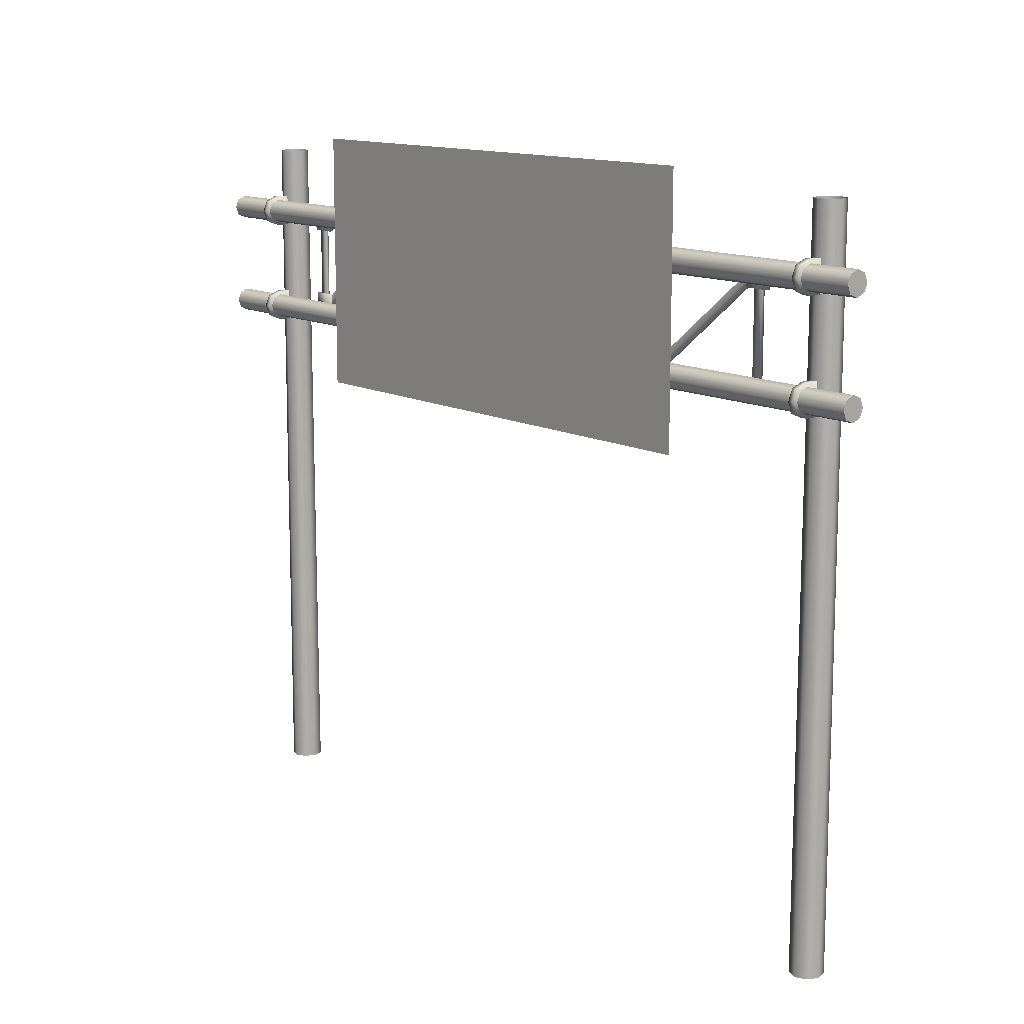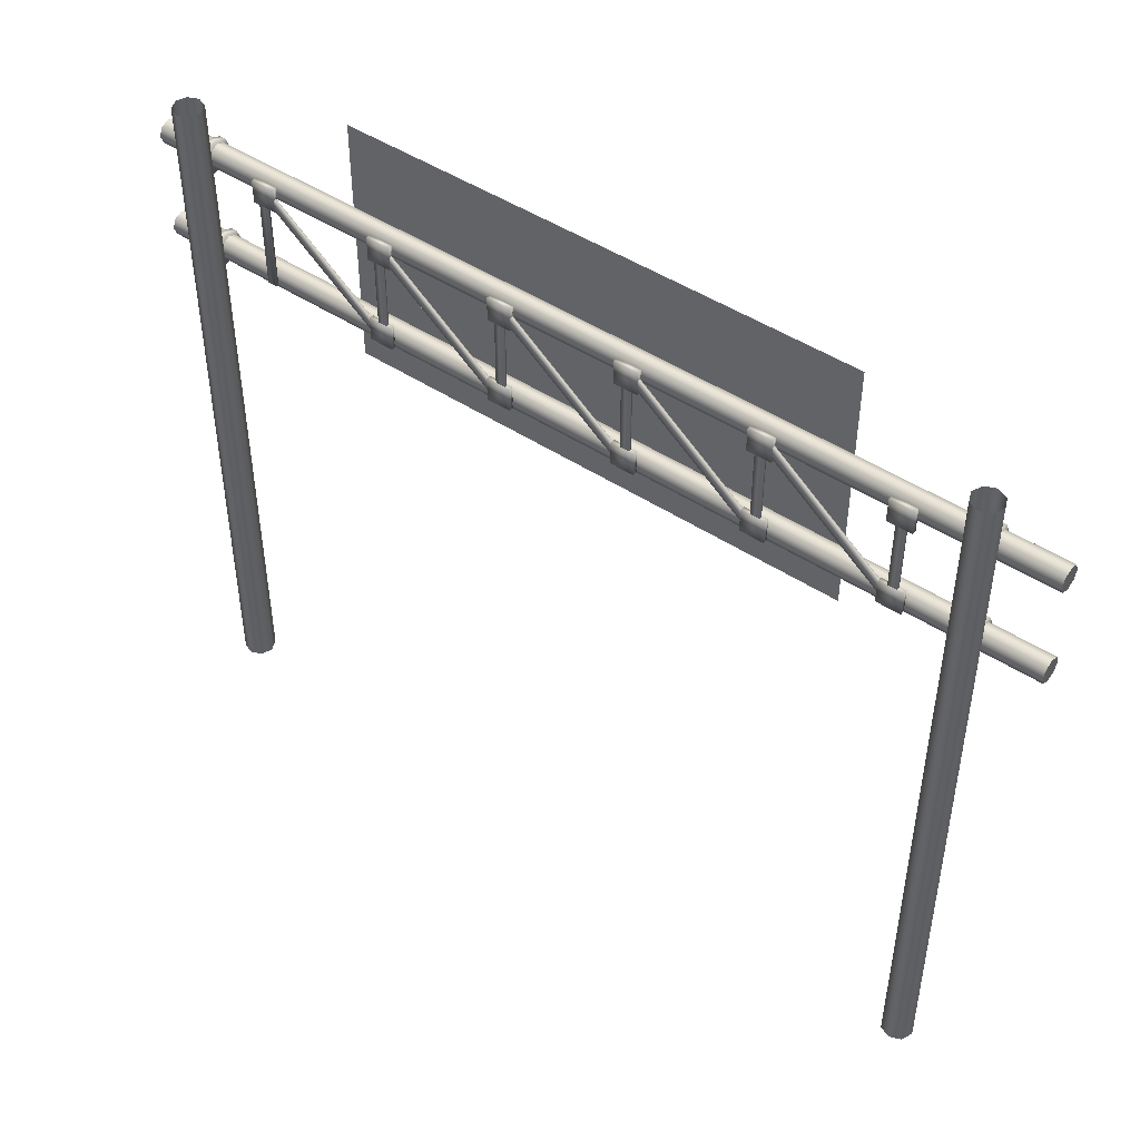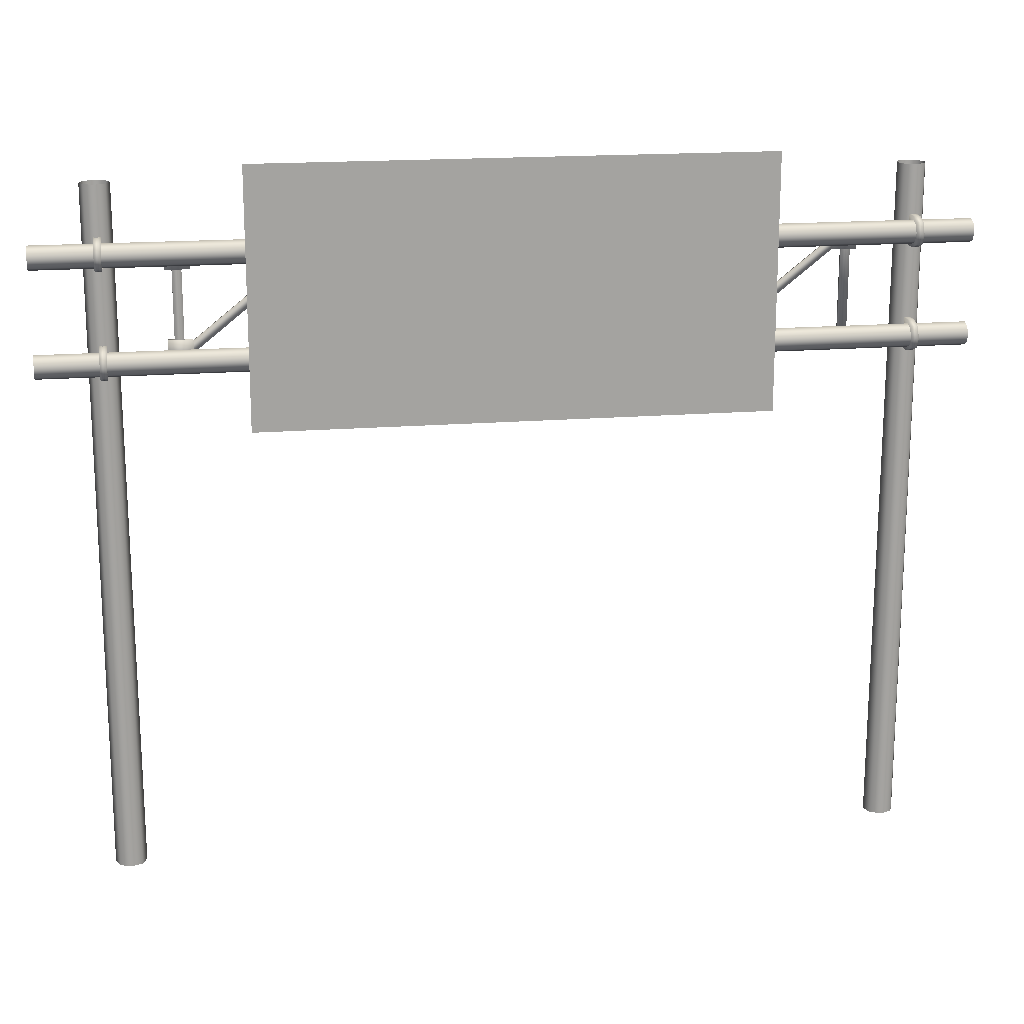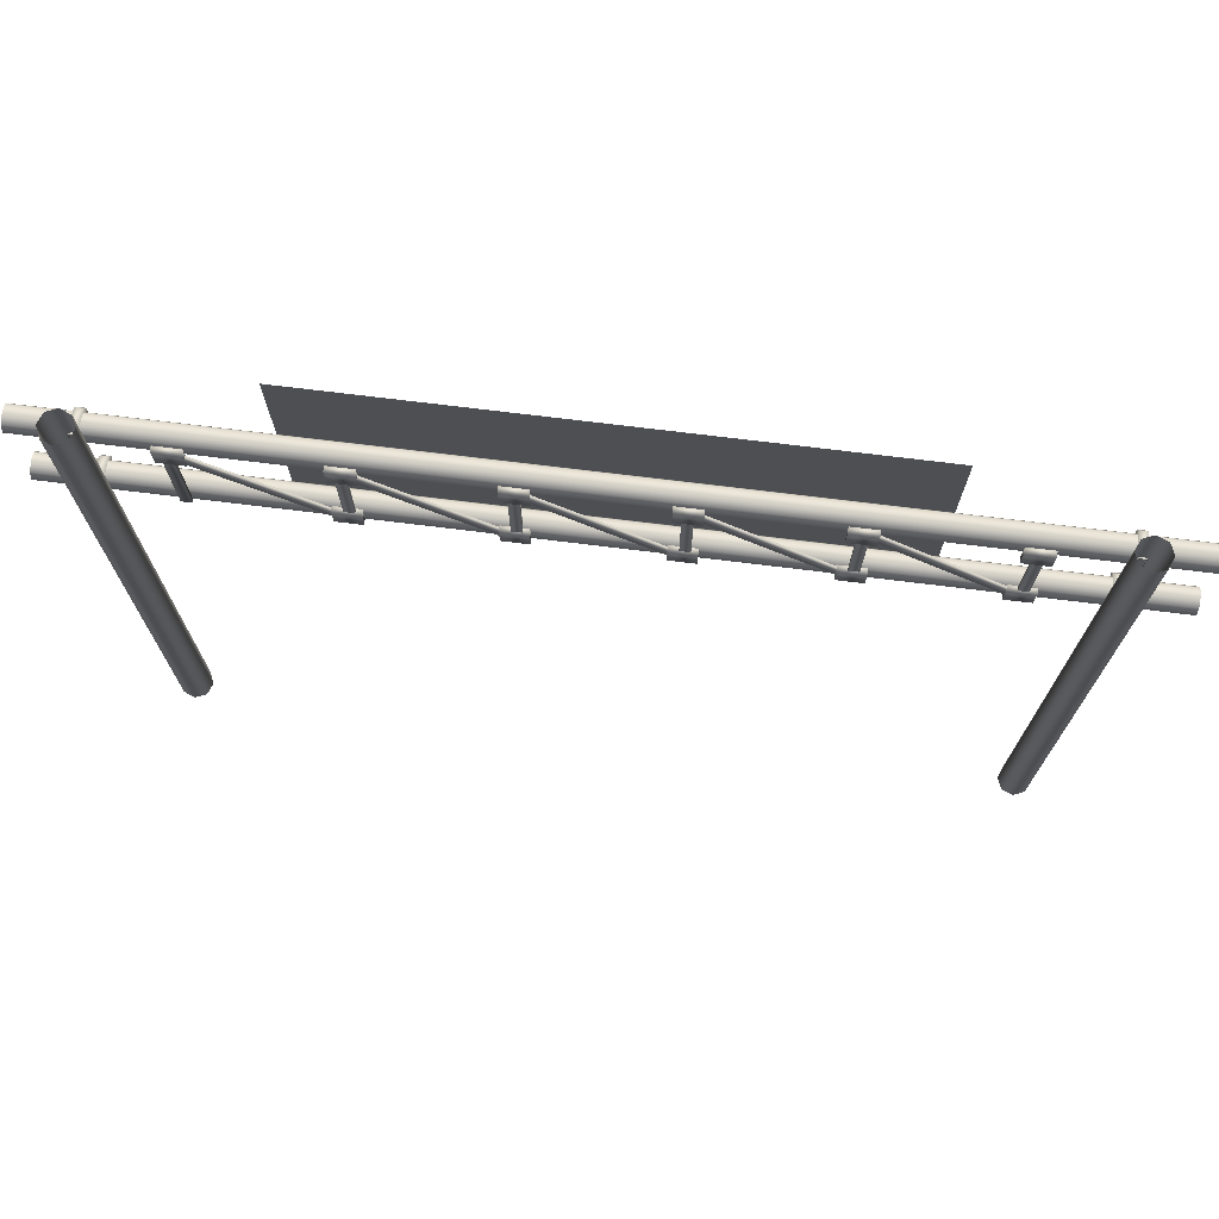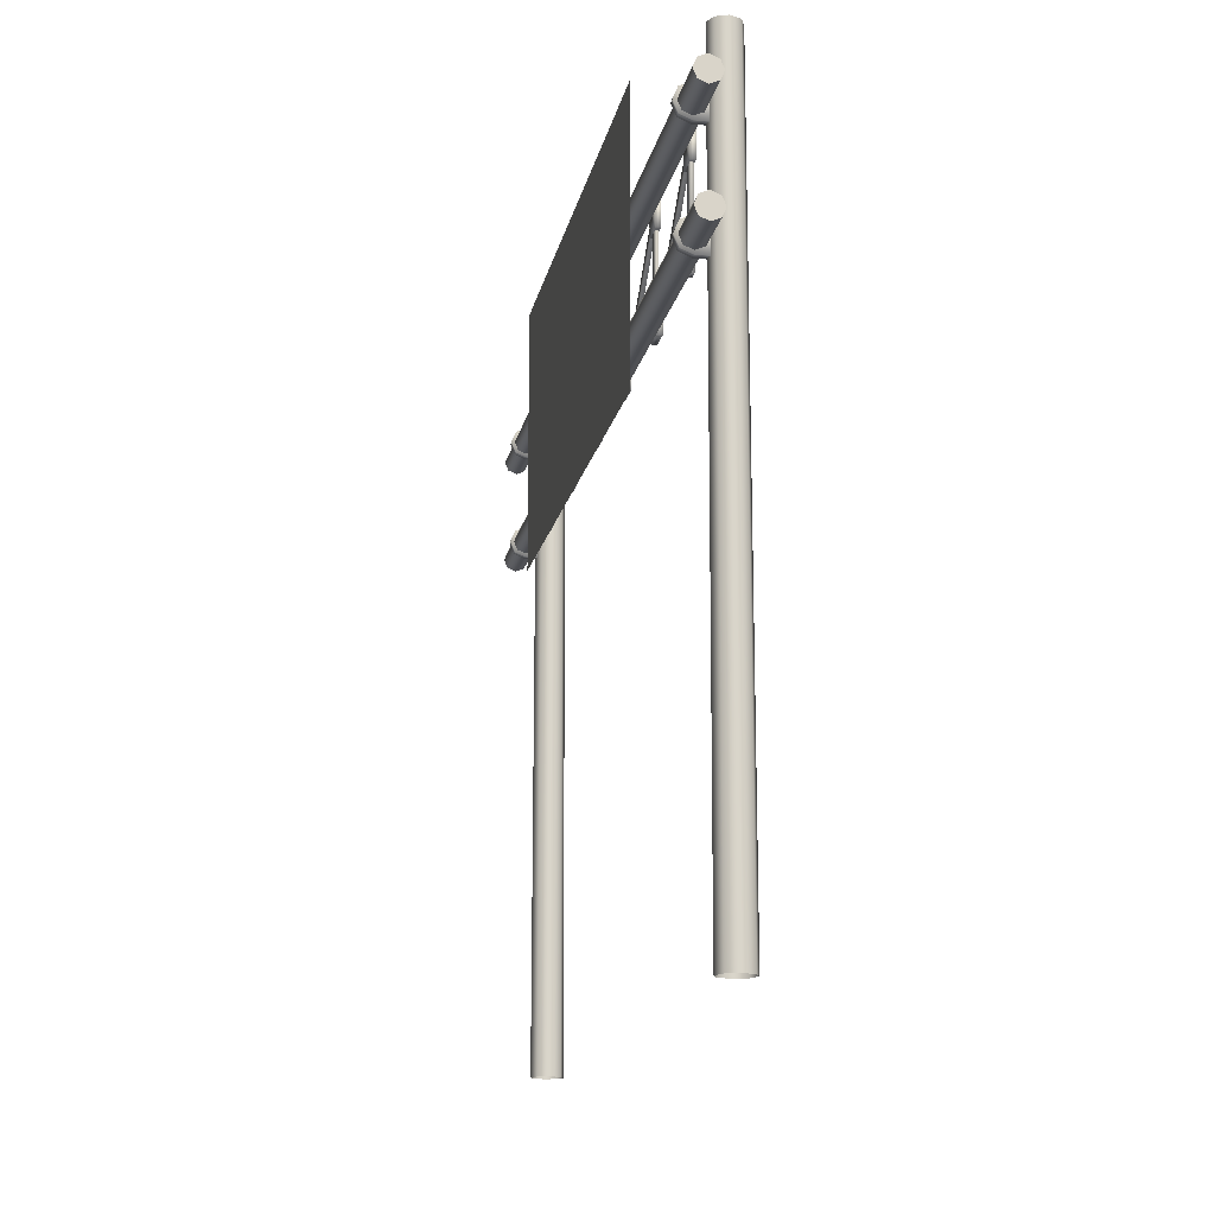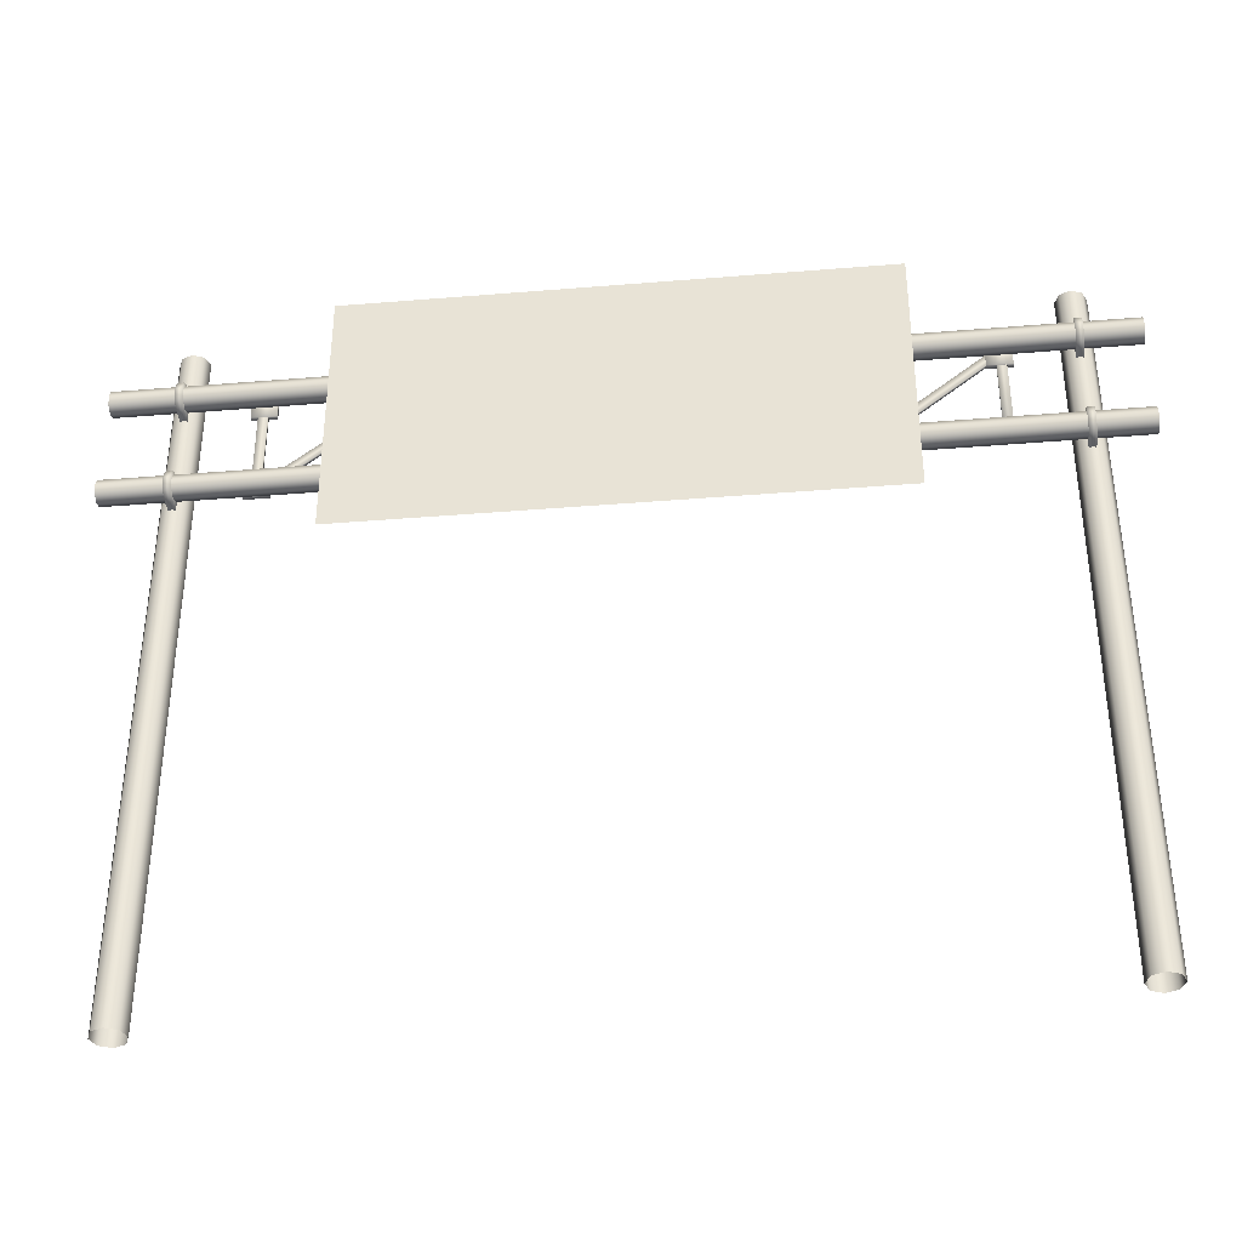
<metadata>
{"format":"obj","ext":"obj","renderer":"f3d","projection":"perspective","resolution":1024,"background":"white","views":[{"elev":12.8,"azim":50.5,"up":"+Z"},{"elev":46.8,"azim":-143.1,"up":"+Z"},{"elev":17.4,"azim":-9.2,"up":"+Z"},{"elev":73.1,"azim":-173.0,"up":"+Z"},{"elev":-14.9,"azim":79.6,"up":"+Z"},{"elev":-37.8,"azim":6.0,"up":"+Z"}]}
</metadata>
<code>
v  60.74 507.6 13.27
v  60.74 507.7 12.99
v  60.74 508 12.88
v  60.74 508.3 12.88
v  60.74 508.3 13.66
v  60.74 508 13.66
v  60.74 507.7 13.55
v  60.91 507.6 13.27
v  60.91 507.7 12.99
v  60.91 508 12.88
v  60.91 508.3 12.88
v  60.91 508.3 13.66
v  60.91 508 13.66
v  60.91 507.7 13.55
v  42.87 508.3 15.47
v  42.26 508.3 15.47
v  42.87 508.3 16.08
v  42.26 508.3 16.08
v  42.87 508.4 15.47
v  42.26 508.4 15.47
v  42.87 508.4 16.08
v  42.26 508.4 16.08
v  42.67 508.3 13.22
v  42.43 508.3 13.22
v  42.67 508.3 15.98
v  42.43 508.3 15.98
v  42.67 508.4 13.22
v  42.43 508.4 13.22
v  42.67 508.4 15.98
v  42.43 508.4 15.98
v  42.88 508.3 13.14
v  42.27 508.3 13.14
v  42.88 508.3 13.75
v  42.27 508.3 13.75
v  42.88 508.4 13.14
v  42.27 508.4 13.14
v  42.88 508.4 13.75
v  42.27 508.4 13.75
v  42.55 508.3 13.16
v  42.41 508.3 13.34
v  45.93 508.3 15.85
v  45.78 508.3 16.04
v  42.55 508.4 13.16
v  42.41 508.4 13.34
v  45.93 508.4 15.85
v  45.78 508.4 16.04
v  46.17 508.3 15.47
v  45.56 508.3 15.47
v  46.17 508.3 16.08
v  45.56 508.3 16.08
v  46.17 508.4 15.47
v  45.56 508.4 15.47
v  46.17 508.4 16.08
v  45.56 508.4 16.08
v  45.98 508.3 13.22
v  45.74 508.3 13.22
v  45.98 508.3 15.98
v  45.74 508.3 15.98
v  45.98 508.4 13.22
v  45.74 508.4 13.22
v  45.98 508.4 15.98
v  45.74 508.4 15.98
v  46.2 508.3 13.14
v  45.59 508.3 13.14
v  46.2 508.3 13.75
v  45.59 508.3 13.75
v  46.2 508.4 13.14
v  45.59 508.4 13.14
v  46.2 508.4 13.75
v  45.59 508.4 13.75
v  45.88 508.3 13.16
v  45.73 508.3 13.34
v  49.25 508.3 15.85
v  49.11 508.3 16.04
v  45.88 508.4 13.16
v  45.73 508.4 13.34
v  49.25 508.4 15.85
v  49.11 508.4 16.04
v  49.47 508.3 15.47
v  48.86 508.3 15.47
v  49.47 508.3 16.08
v  48.86 508.3 16.08
v  49.47 508.4 15.47
v  48.86 508.4 15.47
v  49.47 508.4 16.08
v  48.86 508.4 16.08
v  49.29 508.3 13.22
v  49.05 508.3 13.22
v  49.29 508.3 15.98
v  49.05 508.3 15.98
v  49.29 508.4 13.22
v  49.05 508.4 13.22
v  49.29 508.4 15.98
v  49.05 508.4 15.98
v  49.52 508.3 13.14
v  48.91 508.3 13.14
v  49.52 508.3 13.75
v  48.91 508.3 13.75
v  49.52 508.4 13.14
v  48.91 508.4 13.14
v  49.52 508.4 13.75
v  48.91 508.4 13.75
v  49.2 508.3 13.16
v  49.06 508.3 13.34
v  52.58 508.3 15.85
v  52.43 508.3 16.04
v  49.2 508.4 13.16
v  49.06 508.4 13.34
v  52.58 508.4 15.85
v  52.43 508.4 16.04
v  52.6 508.3 13.22
v  52.37 508.3 13.22
v  52.6 508.3 15.98
v  52.37 508.3 15.98
v  52.6 508.4 13.22
v  52.37 508.4 13.22
v  52.6 508.4 15.98
v  52.37 508.4 15.98
v  52.77 508.3 15.47
v  52.16 508.3 15.47
v  52.77 508.3 16.08
v  52.16 508.3 16.08
v  52.77 508.4 15.47
v  52.16 508.4 15.47
v  52.77 508.4 16.08
v  52.16 508.4 16.08
v  52.84 508.3 13.14
v  52.23 508.3 13.14
v  52.84 508.3 13.75
v  52.23 508.3 13.75
v  52.84 508.4 13.14
v  52.23 508.4 13.14
v  52.84 508.4 13.75
v  52.23 508.4 13.75
v  52.53 508.3 13.16
v  52.38 508.3 13.34
v  55.9 508.3 15.85
v  55.76 508.3 16.04
v  52.53 508.4 13.16
v  52.38 508.4 13.34
v  55.9 508.4 15.85
v  55.76 508.4 16.04
v  56.07 508.3 15.47
v  55.46 508.3 15.47
v  56.07 508.3 16.08
v  55.46 508.3 16.08
v  56.07 508.4 15.47
v  55.46 508.4 15.47
v  56.07 508.4 16.08
v  55.46 508.4 16.08
v  55.91 508.3 13.22
v  55.68 508.3 13.22
v  55.91 508.3 15.98
v  55.68 508.3 15.98
v  55.91 508.4 13.22
v  55.68 508.4 13.22
v  55.91 508.4 15.98
v  55.68 508.4 15.98
v  55.86 508.3 13.16
v  55.71 508.3 13.34
v  59.23 508.3 15.85
v  59.08 508.3 16.04
v  55.86 508.4 13.16
v  55.71 508.4 13.34
v  59.23 508.4 15.85
v  59.08 508.4 16.04
v  56.16 508.3 13.14
v  55.55 508.3 13.14
v  56.16 508.3 13.75
v  55.55 508.3 13.75
v  56.16 508.4 13.14
v  55.55 508.4 13.14
v  56.16 508.4 13.75
v  55.55 508.4 13.75
v  59.37 508.3 15.47
v  58.76 508.3 15.47
v  59.37 508.3 16.08
v  58.76 508.3 16.08
v  59.37 508.4 15.47
v  58.76 508.4 15.47
v  59.37 508.4 16.08
v  58.76 508.4 16.08
v  59.23 508.3 13.22
v  58.99 508.3 13.22
v  59.23 508.3 15.98
v  58.99 508.3 15.98
v  59.23 508.4 13.22
v  58.99 508.4 13.22
v  59.23 508.4 15.98
v  58.99 508.4 15.98
v  60.43 508.6 -0.0695
v  60.54 508.3 -0.0695
v  60.83 508.2 -0.0695
v  61.11 508.3 -0.0695
v  61.23 508.6 -0.0695
v  61.11 508.9 -0.0695
v  60.83 509 -0.0695
v  60.54 508.9 -0.0695
v  60.46 508.6 17.55
v  60.57 508.4 17.55
v  60.83 508.3 17.55
v  61.09 508.4 17.55
v  61.19 508.6 17.55
v  61.09 508.9 17.55
v  60.83 509 17.55
v  60.57 508.9 17.55
v  60.74 507.6 15.91
v  60.74 507.7 15.63
v  60.74 508 15.52
v  60.74 508.3 15.52
v  60.74 508.3 16.3
v  60.74 508 16.3
v  60.74 507.7 16.18
v  60.91 507.6 15.91
v  60.91 507.7 15.63
v  60.91 508 15.52
v  60.91 508.3 15.52
v  60.91 508.3 16.3
v  60.91 508 16.3
v  60.91 507.7 16.18
v  62.24 507.7 15.91
v  62.24 507.8 16.12
v  62.24 508 16.21
v  62.24 508.2 16.12
v  62.24 508.3 15.91
v  62.24 508.2 15.69
v  62.24 508 15.61
v  62.24 507.8 15.69
v  39.09 507.7 15.91
v  39.09 507.8 16.12
v  39.09 508 16.21
v  39.09 508.2 16.12
v  39.09 508.3 15.91
v  39.09 508.2 15.69
v  39.09 508 15.61
v  39.09 507.8 15.69
v  40.32 508.6 -0.0695
v  40.44 508.3 -0.0695
v  40.72 508.2 -0.0695
v  41 508.3 -0.0695
v  41.12 508.6 -0.0695
v  41 508.9 -0.0695
v  40.72 509 -0.0695
v  40.44 508.9 -0.0695
v  40.35 508.6 17.55
v  40.46 508.4 17.55
v  40.72 508.3 17.55
v  40.98 508.4 17.55
v  41.09 508.6 17.55
v  40.98 508.9 17.55
v  40.72 509 17.55
v  40.46 508.9 17.55
v  62.24 507.7 13.27
v  62.24 507.8 13.48
v  62.24 508 13.57
v  62.24 508.2 13.48
v  62.24 508.3 13.27
v  62.24 508.2 13.06
v  62.24 508 12.97
v  62.24 507.8 13.06
v  39.09 507.7 13.27
v  39.09 507.8 13.48
v  39.09 508 13.57
v  39.09 508.2 13.48
v  39.09 508.3 13.27
v  39.09 508.2 13.06
v  39.09 508 12.97
v  39.09 507.8 13.06
v  40.63 507.6 13.27
v  40.63 507.7 12.99
v  40.63 508 12.88
v  40.63 508.3 12.88
v  40.63 508.3 13.66
v  40.63 508 13.66
v  40.63 507.7 13.55
v  40.81 507.6 13.27
v  40.81 507.7 12.99
v  40.81 508 12.88
v  40.81 508.3 12.88
v  40.81 508.3 13.66
v  40.81 508 13.66
v  40.81 507.7 13.55
v  40.63 507.6 15.91
v  40.63 507.7 15.63
v  40.63 508 15.52
v  40.63 508.3 15.52
v  40.63 508.3 16.3
v  40.63 508 16.3
v  40.63 507.7 16.18
v  40.81 507.6 15.91
v  40.81 507.7 15.63
v  40.81 508 15.52
v  40.81 508.3 15.52
v  40.81 508.3 16.3
v  40.81 508 16.3
v  40.81 507.7 16.18
v  57.17 507.5 11.56
v  44.17 507.5 11.56
v  57.17 507.5 18.06
v  44.17 507.5 18.06
v  44.17 507.5 11.56
v  57.17 507.5 11.56
v  44.17 507.5 18.06
v  57.17 507.5 18.06
g road_course_sign
f 2 9 8 1
f 3 10 9 2
f 4 11 10 3
f 6 13 12 5
f 7 14 13 6
f 1 8 14 7
f 4 3 1 5
f 6 5 1 7
f 9 10 11 14
f 12 13 14 11
f 16 15 17 18
f 21 19 20 22
f 19 15 16 20
f 20 16 18 22
f 22 18 17 21
f 21 17 15 19
f 24 23 25 26
f 29 27 28 30
f 28 24 26 30
f 29 25 23 27
f 32 31 33 34
f 37 35 36 38
f 35 31 32 36
f 36 32 34 38
f 38 34 33 37
f 37 33 31 35
f 40 39 41 42
f 45 43 44 46
f 44 40 42 46
f 45 41 39 43
f 48 47 49 50
f 53 51 52 54
f 51 47 48 52
f 52 48 50 54
f 54 50 49 53
f 53 49 47 51
f 56 55 57 58
f 61 59 60 62
f 60 56 58 62
f 61 57 55 59
f 64 63 65 66
f 69 67 68 70
f 67 63 64 68
f 68 64 66 70
f 70 66 65 69
f 69 65 63 67
f 72 71 73 74
f 77 75 76 78
f 76 72 74 78
f 77 73 71 75
f 80 79 81 82
f 85 83 84 86
f 83 79 80 84
f 84 80 82 86
f 86 82 81 85
f 85 81 79 83
f 88 87 89 90
f 93 91 92 94
f 92 88 90 94
f 93 89 87 91
f 96 95 97 98
f 101 99 100 102
f 99 95 96 100
f 100 96 98 102
f 102 98 97 101
f 101 97 95 99
f 104 103 105 106
f 109 107 108 110
f 108 104 106 110
f 109 105 103 107
f 112 111 113 114
f 117 115 116 118
f 116 112 114 118
f 117 113 111 115
f 120 119 121 122
f 125 123 124 126
f 123 119 120 124
f 124 120 122 126
f 126 122 121 125
f 125 121 119 123
f 128 127 129 130
f 133 131 132 134
f 131 127 128 132
f 132 128 130 134
f 134 130 129 133
f 133 129 127 131
f 136 135 137 138
f 141 139 140 142
f 140 136 138 142
f 141 137 135 139
f 144 143 145 146
f 149 147 148 150
f 147 143 144 148
f 148 144 146 150
f 150 146 145 149
f 149 145 143 147
f 152 151 153 154
f 157 155 156 158
f 156 152 154 158
f 157 153 151 155
f 160 159 161 162
f 165 163 164 166
f 164 160 162 166
f 165 161 159 163
f 168 167 169 170
f 173 171 172 174
f 171 167 168 172
f 172 168 170 174
f 174 170 169 173
f 173 169 167 171
f 176 175 177 178
f 181 179 180 182
f 179 175 176 180
f 180 176 178 182
f 182 178 177 181
f 181 177 175 179
f 184 183 185 186
f 189 187 188 190
f 188 184 186 190
f 189 185 183 187
f 183 184 188 187
f 192 200 199 191
f 193 201 200 192
f 194 202 201 193
f 195 203 202 194
f 196 204 203 195
f 197 205 204 196
f 198 206 205 197
f 191 199 206 198
f 208 215 214 207
f 209 216 215 208
f 210 217 216 209
f 212 219 218 211
f 213 220 219 212
f 207 214 220 213
f 210 209 207 211
f 212 211 207 213
f 215 216 217 220
f 218 219 220 217
f 222 230 229 221
f 223 231 230 222
f 224 232 231 223
f 225 233 232 224
f 226 234 233 225
f 227 235 234 226
f 228 236 235 227
f 221 229 236 228
f 227 226 225 221
f 225 224 223 221
f 230 231 232 236
f 232 233 234 236
f 238 246 245 237
f 239 247 246 238
f 240 248 247 239
f 241 249 248 240
f 242 250 249 241
f 243 251 250 242
f 244 252 251 243
f 237 245 252 244
f 254 262 261 253
f 255 263 262 254
f 256 264 263 255
f 257 265 264 256
f 258 266 265 257
f 259 267 266 258
f 260 268 267 259
f 253 261 268 260
f 259 258 257 253
f 257 256 255 253
f 262 263 264 268
f 264 265 266 268
f 270 277 276 269
f 271 278 277 270
f 272 279 278 271
f 274 281 280 273
f 275 282 281 274
f 269 276 282 275
f 272 271 269 273
f 274 273 269 275
f 277 278 279 282
f 280 281 282 279
f 284 291 290 283
f 285 292 291 284
f 286 293 292 285
f 288 295 294 287
f 289 296 295 288
f 283 290 296 289
f 286 285 283 287
f 288 287 283 289
f 291 292 293 296
f 294 295 296 293
f 298 300 299 297
f 302 304 303 301
f 3 2 1
f 8 9 14
f 209 208 207
f 214 215 220
f 223 222 221
f 228 227 221
f 234 235 236
f 229 230 236
f 255 254 253
f 260 259 253
f 266 267 268
f 261 262 268
f 271 270 269
f 276 277 282
f 285 284 283
f 290 291 296

</code>
